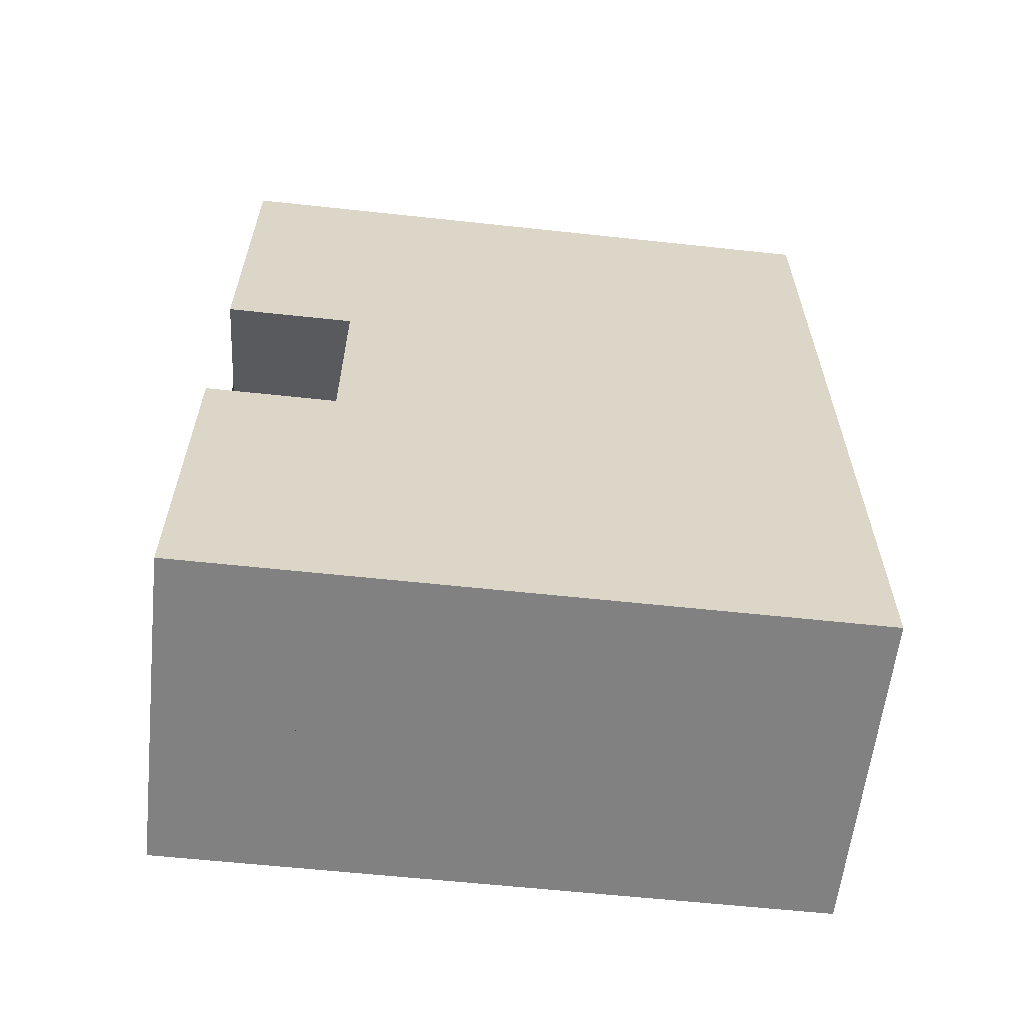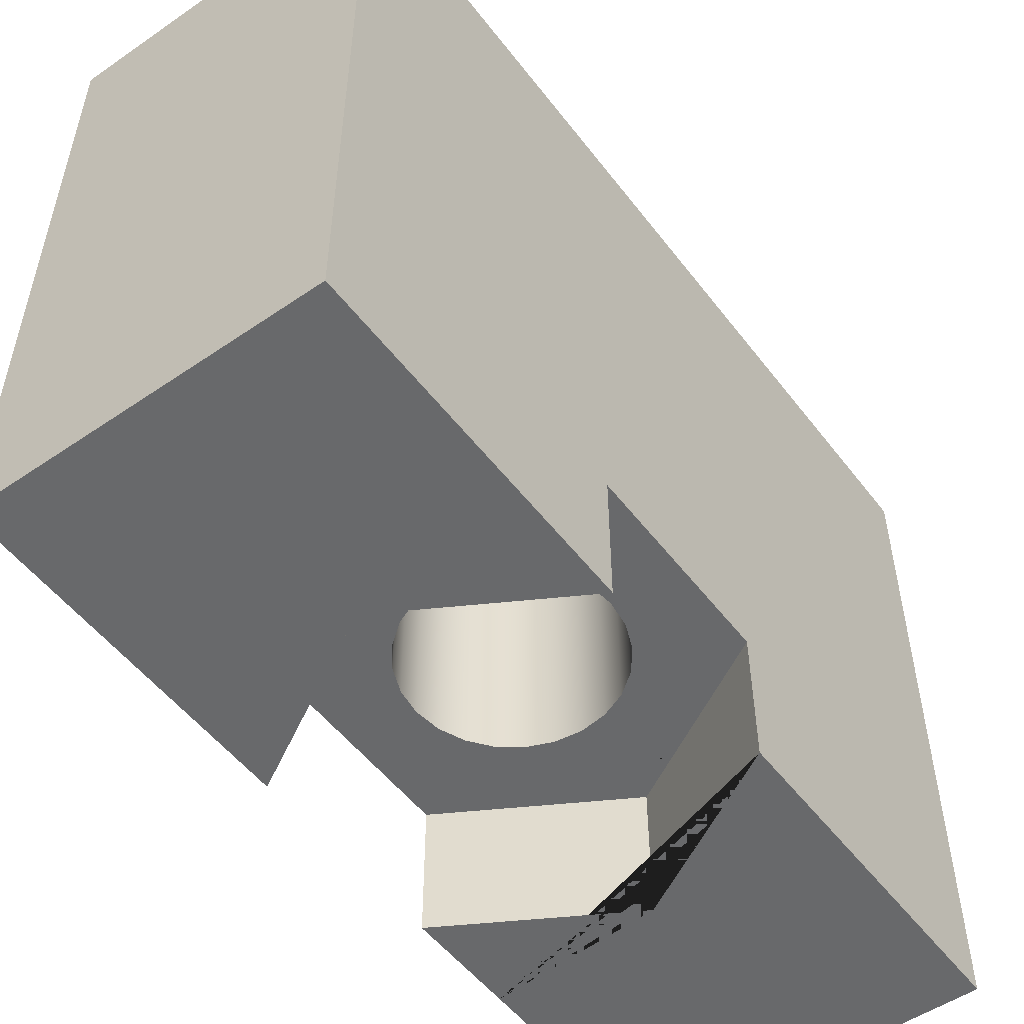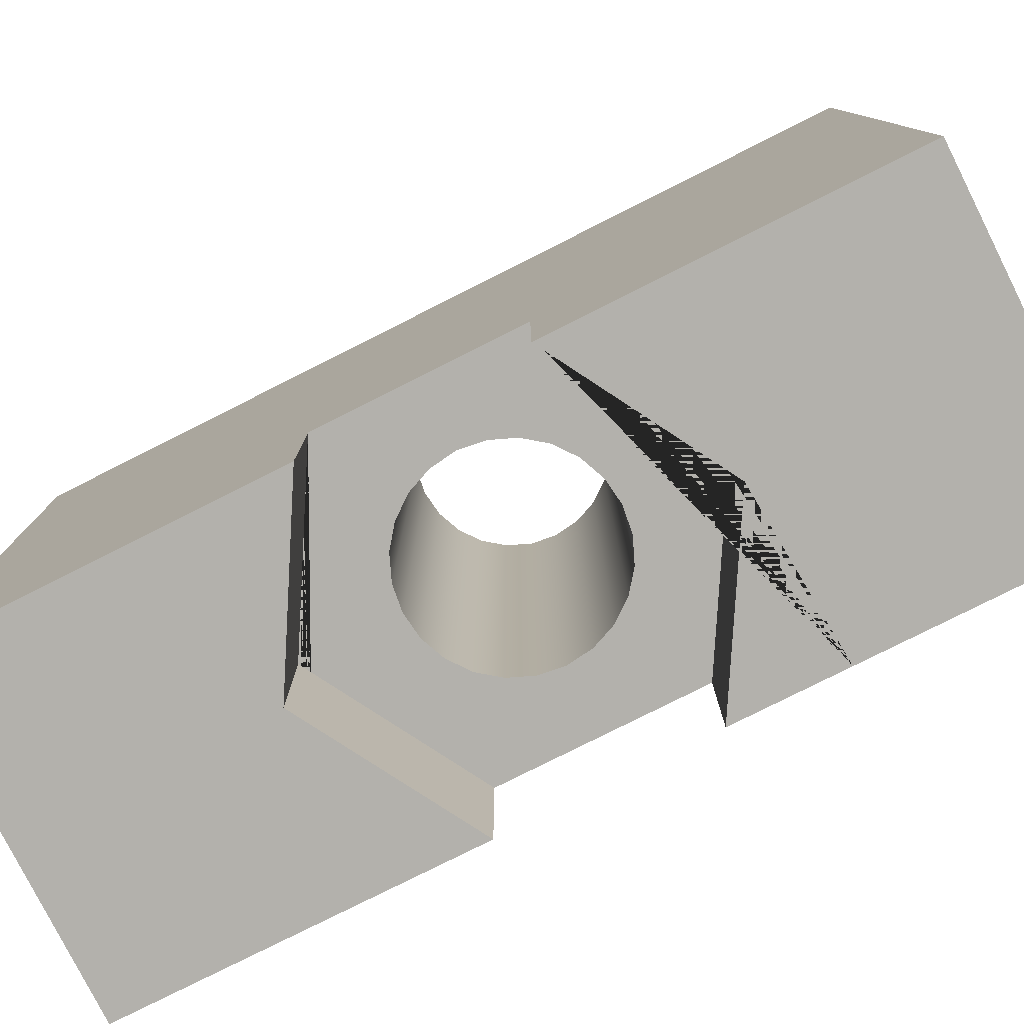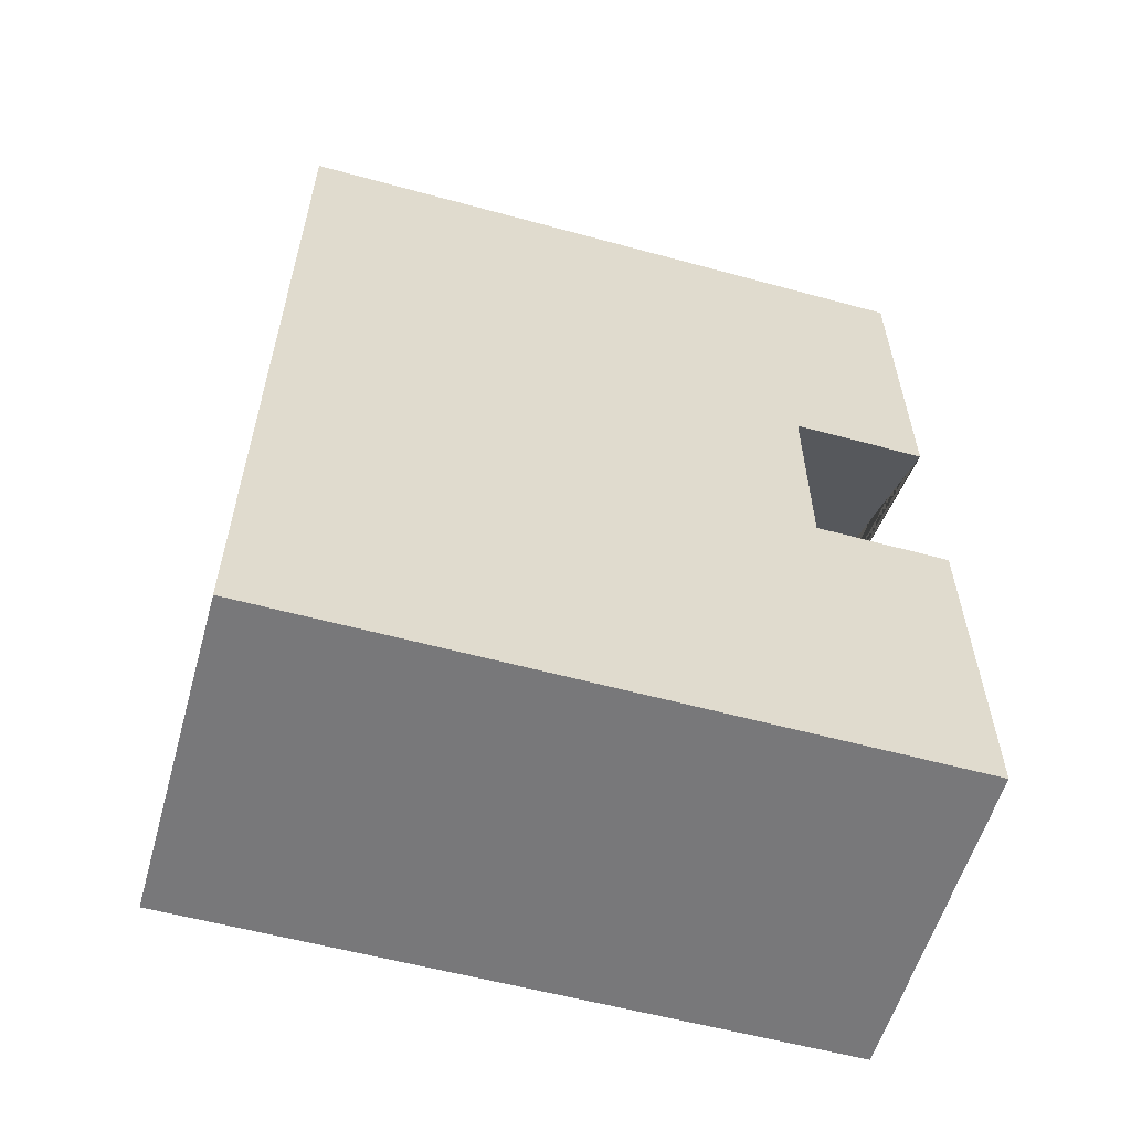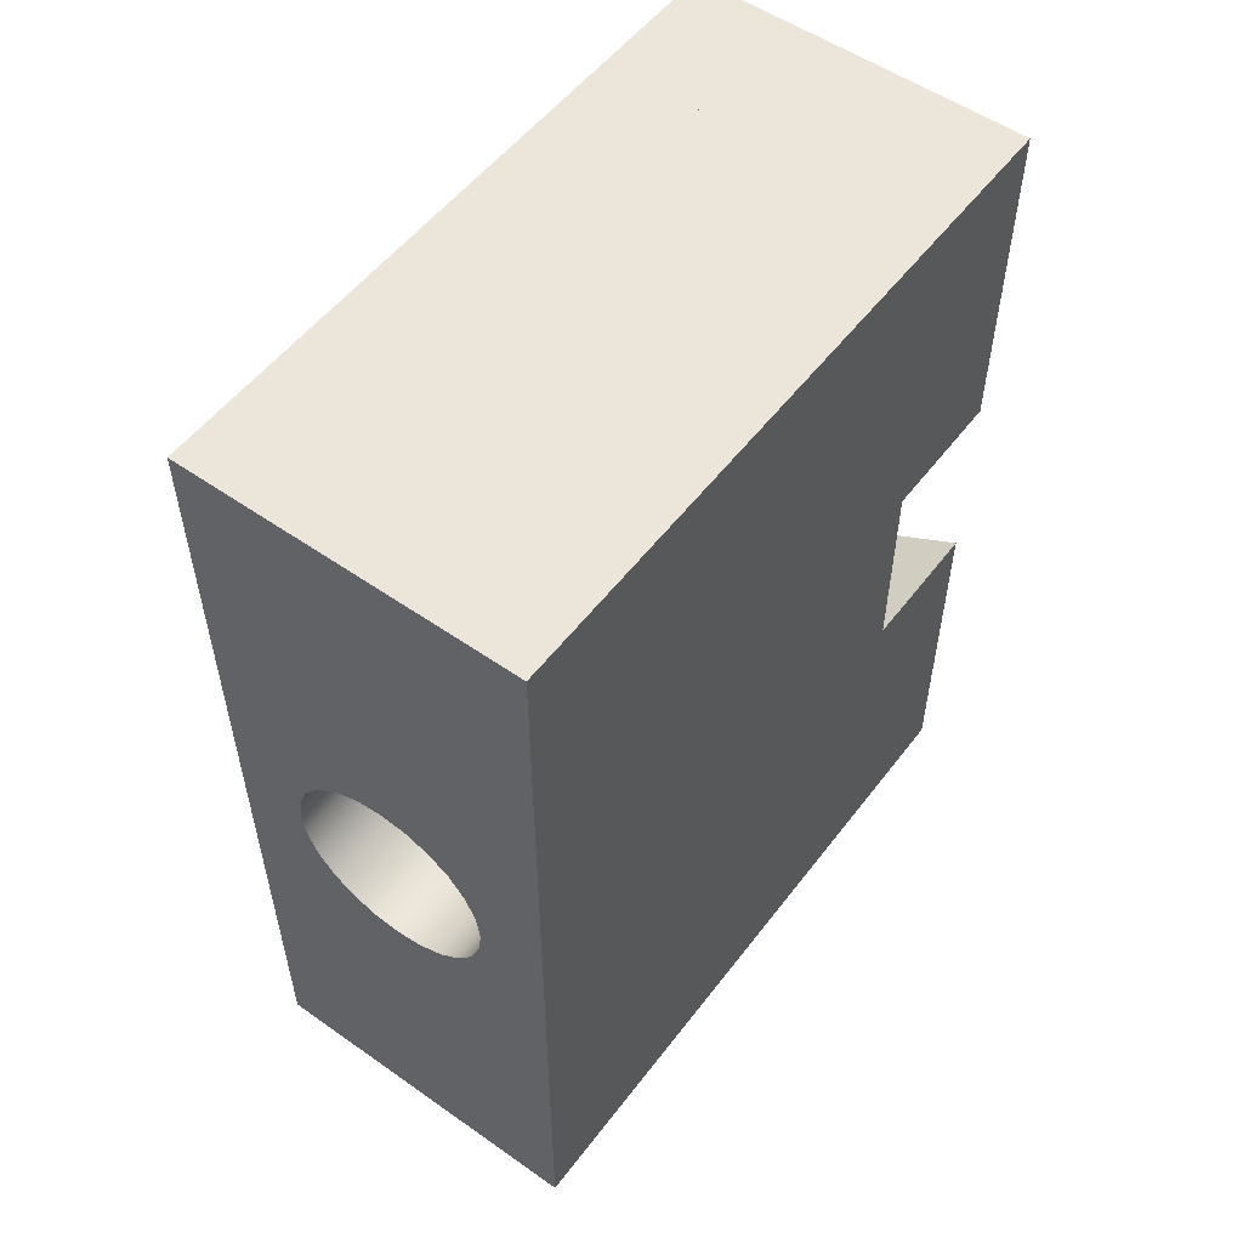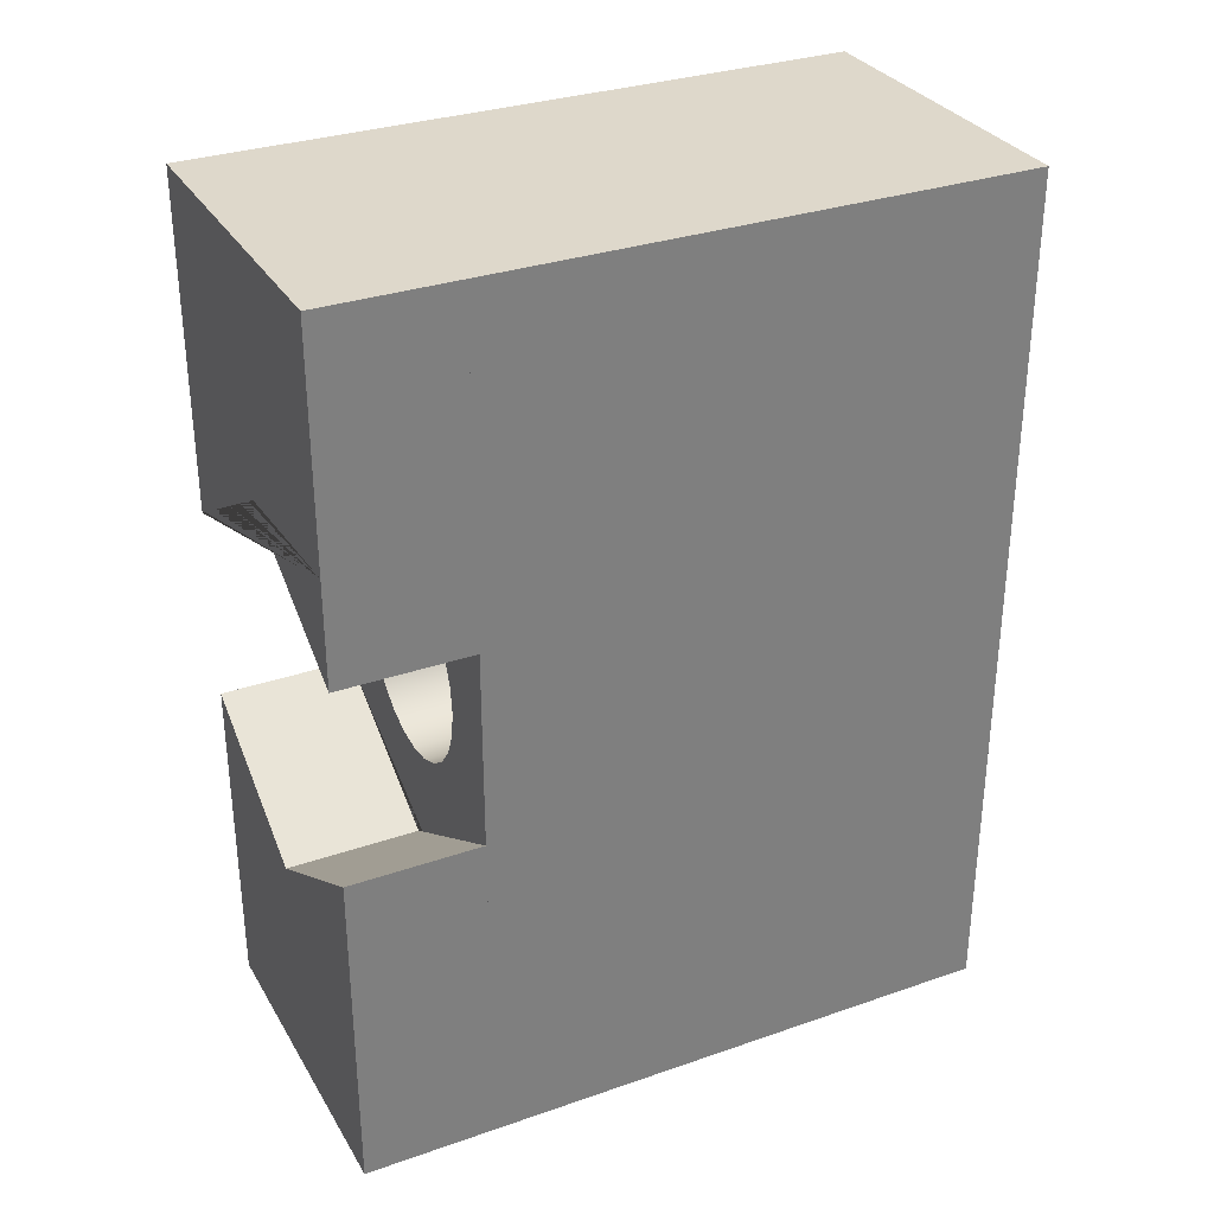
<metadata>
{"format":"obj","ext":"obj","renderer":"f3d","projection":"perspective","resolution":1024,"background":"white","views":[{"elev":-60.5,"azim":-96.3,"up":"+Y"},{"elev":-52.6,"azim":36.4,"up":"+Z"},{"elev":-79.0,"azim":116.7,"up":"+Z"},{"elev":-57.6,"azim":74.2,"up":"+Y"},{"elev":54.2,"azim":36.6,"up":"+Y"},{"elev":31.6,"azim":-116.1,"up":"+Y"}]}
</metadata>
<code>
g Mesh1 Component_7_1 Model
v 4.999 13.15 2
v -8.46e-15 6.242 2
v -8.46e-15 13.15 2
f 1 2 3
v -8.46e-15 5.742 2
f 2 1 4
v 1.201 7.327 2
f 4 1 5
v 1.439 7.638 2
f 5 1 6
v 1.75 7.876 2
f 6 1 7
v 2.111 8.026 2
f 7 1 8
v 2.499 8.077 2
f 8 1 9
v 2.888 8.026 2
f 9 1 10
v 3.249 7.876 2
f 10 1 11
v 3.56 7.638 2
f 11 1 12
v 3.798 7.327 2
f 12 1 13
v 3.948 6.966 2
f 13 1 14
v 3.999 6.578 2
f 14 1 15
v 4.999 9.997e-05 2
f 16 15 1
v 3.948 6.189 2
f 16 17 15
v 3.798 5.828 2
f 16 18 17
v 3.56 5.517 2
f 16 19 18
v 3.249 5.279 2
f 16 20 19
v 2.888 5.129 2
f 16 21 20
v 2.499 5.078 2
f 16 22 21
v 2.111 5.129 2
f 16 23 22
v 1.75 5.279 2
f 16 24 23
v 1.439 5.517 2
f 16 25 24
v 1.201 5.828 2
f 16 26 25
v -8.46e-15 9.997e-05 2
f 27 26 16
v 1.051 6.189 2
f 26 27 28
v 0.9998 6.578 2
f 28 27 29
v 1.051 6.966 2
f 27 30 29
f 4 30 27
f 4 5 30
v 1.201 7.327 10
v 1.051 6.966 10
f 30 5 31 32
v 1.439 7.638 10
f 5 6 33 31
v 1.75 7.876 10
f 6 7 34 33
v 2.111 8.026 10
f 7 8 35 34
v 2.499 8.077 10
f 8 9 36 35
v 2.888 8.026 10
f 9 10 37 36
v 3.249 7.876 10
f 10 11 38 37
v 3.56 7.638 10
f 11 12 39 38
v 3.798 7.327 10
f 12 13 40 39
v 3.948 6.966 10
f 13 14 41 40
v 3.999 6.578 10
f 14 15 42 41
v 3.948 6.189 10
f 15 17 43 42
v 3.798 5.828 10
f 17 18 44 43
v 3.56 5.517 10
f 18 19 45 44
v 3.249 5.279 10
f 19 20 46 45
v 2.888 5.129 10
f 20 21 47 46
v 2.499 5.078 10
f 21 22 48 47
v 2.111 5.129 10
f 22 23 49 48
v 1.75 5.279 10
f 23 24 50 49
v 1.439 5.517 10
f 24 25 51 50
v 1.201 5.828 10
f 25 26 52 51
v 1.051 6.189 10
f 26 28 53 52
v 0.9998 6.578 10
f 28 29 54 53
f 29 30 32 54
v -8.46e-15 13.15 10
f 32 55 54
f 31 55 32
v 4.999 13.15 10
f 55 31 56
f 56 31 33
f 56 33 34
f 56 34 35
f 56 35 36
f 56 36 37
f 56 37 38
f 56 38 39
f 56 39 40
f 56 40 41
f 56 41 42
v 4.999 9.997e-05 10
f 56 42 57
f 43 57 42
f 44 57 43
f 45 57 44
f 46 57 45
f 47 57 46
f 48 57 47
f 49 57 48
f 50 57 49
f 51 57 50
f 52 57 51
v -8.46e-15 6.242 10
f 58 57 52
v -8.46e-15 5.742 10
f 59 57 58
v -8.46e-15 9.997e-05 10
f 57 59 60
f 4 27 60 59
f 27 16 57 60
f 16 1 56 57
f 1 3 55 56
f 3 2 58 55
f 2 4 59 58
f 58 53 55
f 58 52 53
f 55 53 54
g Mesh2 Model
v 1.102e-17 1.915 0
v 1.102e-17 2.538 0
v 0 5.077 0
v 0.1493 4.99 0
v 0.5875 4.737 0
v 1.026 4.484 0
v 1.225 4.369 0
v 1.424 4.254 0
v 1.862 4.001 0
v 2.3 3.748 0
v 2.499 3.633 0
v 2.699 3.748 0
v 3.137 4.001 0
v 3.575 4.254 0
v 3.774 4.369 0
v 3.973 4.484 0
v 4.411 4.737 0
v 4.85 4.99 0
v 4.999 5.076 0
v 4.999 9.997e-05 0
v 1.102e-17 9.997e-05 0
f 61 62 63 64 65 66 67 68 69 70 71 72 73 74 75 76 77 78 79 80 81
v 1.102e-17 1.915 2
v 1.102e-17 2.538 2
f 62 61 82 83
v 1.102e-17 9.997e-05 2
f 61 81 84 82
v 4.999 9.997e-05 2
f 81 80 85 84
v 4.999 5.076 2
f 80 79 86 85
v 4.85 4.99 2
f 79 78 87 86
v 4.411 4.737 2
f 78 77 88 87
v 3.973 4.484 2
f 77 76 89 88
v 3.774 4.369 2
f 76 75 90 89
v 3.575 4.254 2
f 75 74 91 90
v 3.137 4.001 2
f 74 73 92 91
v 2.699 3.748 2
f 73 72 93 92
v 2.499 3.633 2
f 72 71 94 93
v 2.3 3.748 2
f 71 70 95 94
v 1.862 4.001 2
f 70 69 96 95
v 1.424 4.254 2
f 69 68 97 96
v 1.225 4.369 2
f 68 67 98 97
v 1.026 4.484 2
f 67 66 99 98
v 0.5875 4.737 2
f 66 65 100 99
v 0.1493 4.99 2
f 65 64 101 100
v 0 5.077 2
f 64 63 102 101
f 63 62 83 102
f 83 82 84 85 86 87 88 89 90 91 92 93 94 95 96 97 98 99 100 101 102
g Mesh3 Model
v 1.102e-17 9.699 0
v 1.102e-17 10.3 0
v 1.102e-17 13.15 0
v 4.999 13.15 0
v 4.999 8.078 0
v 4.85 8.164 0
v 4.411 8.417 0
v 3.973 8.67 0
v 3.774 8.785 0
v 3.575 8.9 0
v 3.137 9.153 0
v 2.699 9.406 0
v 2.499 9.521 0
v 2.3 9.406 0
v 1.862 9.153 0
v 1.424 8.9 0
v 1.225 8.785 0
v 1.026 8.67 0
v 0.5875 8.417 0
v 0.1493 8.164 0
v 1.102e-17 8.078 0
f 103 104 105 106 107 108 109 110 111 112 113 114 115 116 117 118 119 120 121 122 123
v 1.102e-17 9.699 2
v 1.102e-17 10.3 2
f 104 103 124 125
v 1.102e-17 8.078 2
f 103 123 126 124
v 0.1493 8.164 2
f 123 122 127 126
v 0.5875 8.417 2
f 122 121 128 127
v 1.026 8.67 2
f 121 120 129 128
v 1.225 8.785 2
f 120 119 130 129
v 1.424 8.9 2
f 119 118 131 130
v 1.862 9.153 2
f 118 117 132 131
v 2.3 9.406 2
f 117 116 133 132
v 2.499 9.521 2
f 116 115 134 133
v 2.699 9.406 2
f 115 114 135 134
v 3.137 9.153 2
f 114 113 136 135
v 3.575 8.9 2
f 113 112 137 136
v 3.774 8.785 2
f 112 111 138 137
v 3.973 8.67 2
f 111 110 139 138
v 4.411 8.417 2
f 110 109 140 139
v 4.85 8.164 2
f 109 108 141 140
v 4.999 8.078 2
f 108 107 142 141
f 107 106 1 142
v 1.102e-17 13.15 2
f 106 105 143 1
f 105 104 125 143
f 125 124 126 127 128 129 130 131 132 133 134 135 136 137 138 139 140 141 142 1 143

</code>
